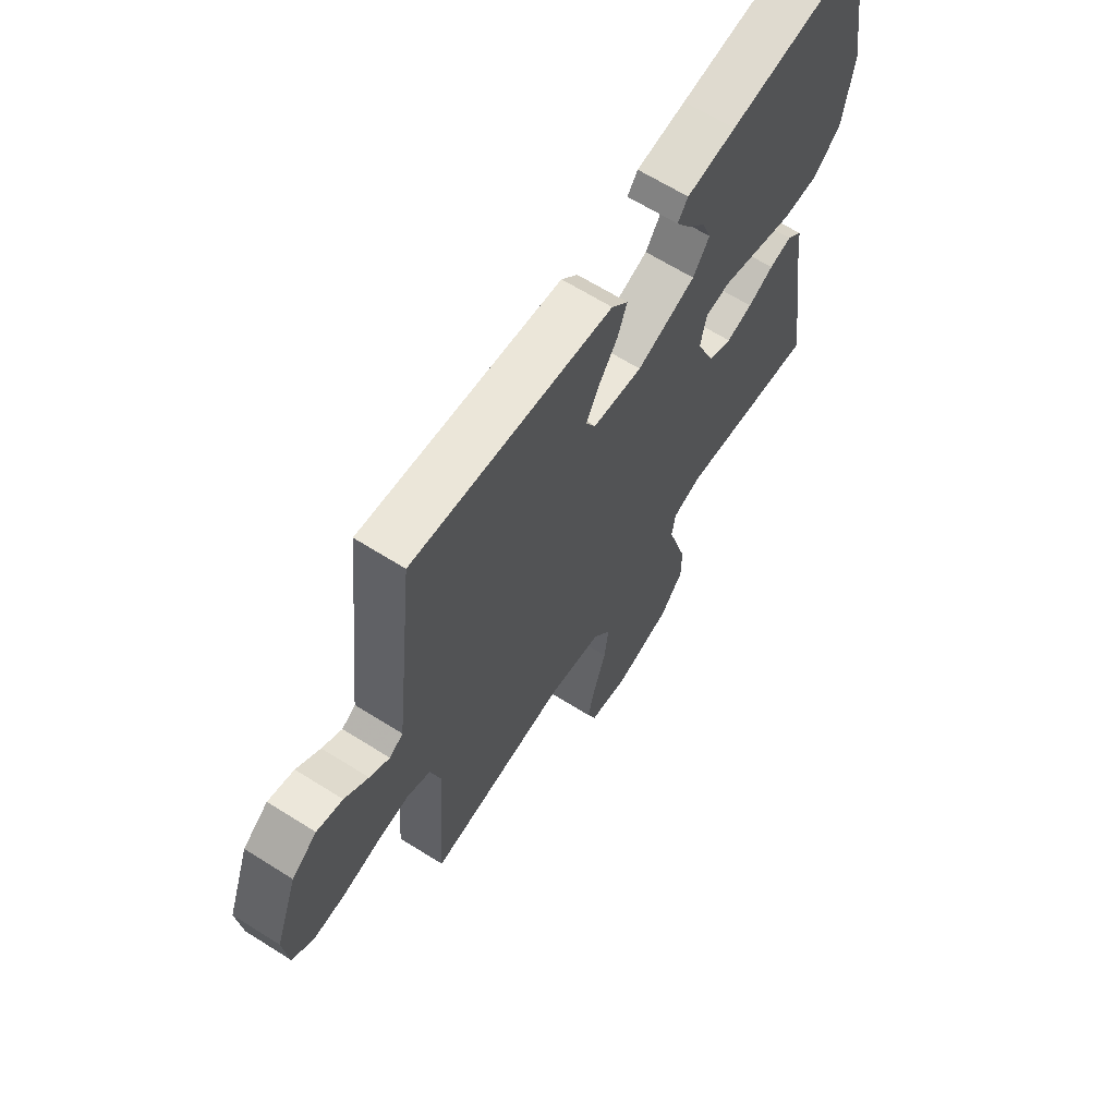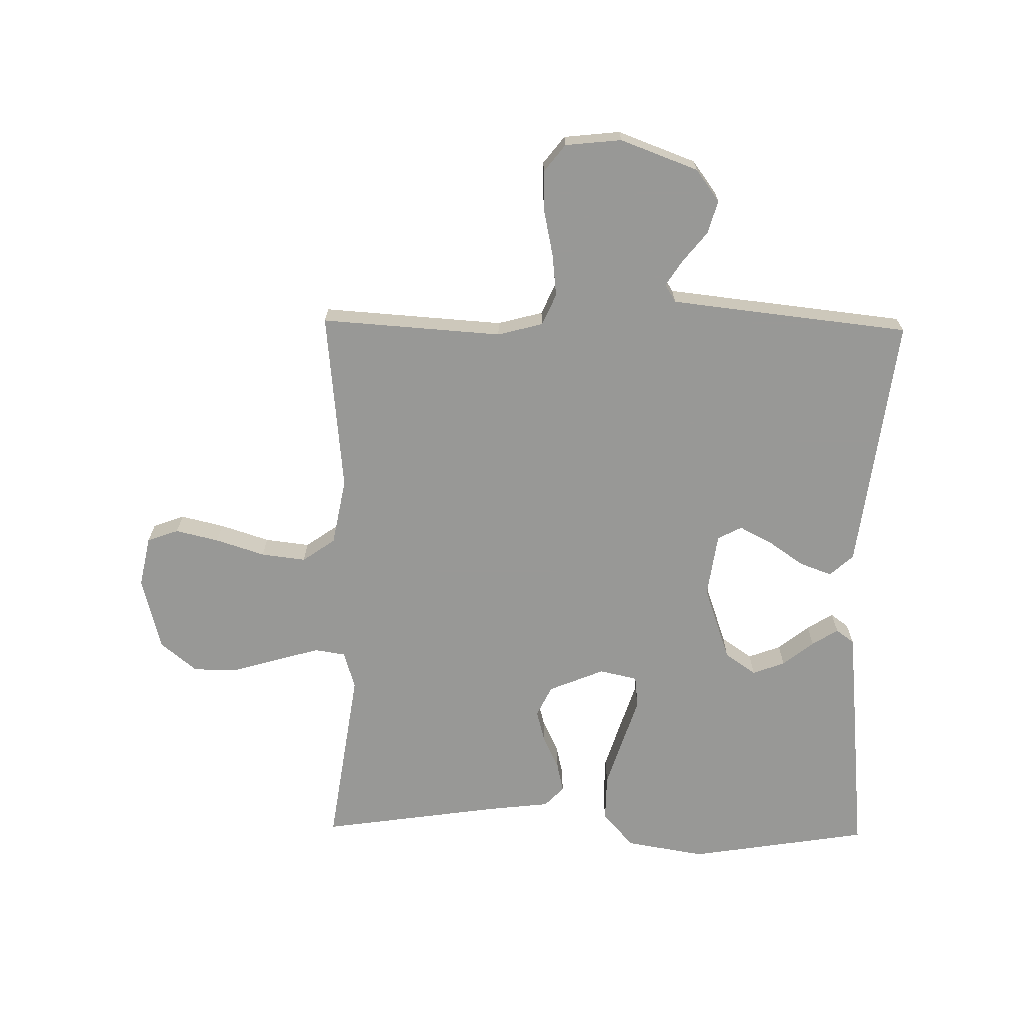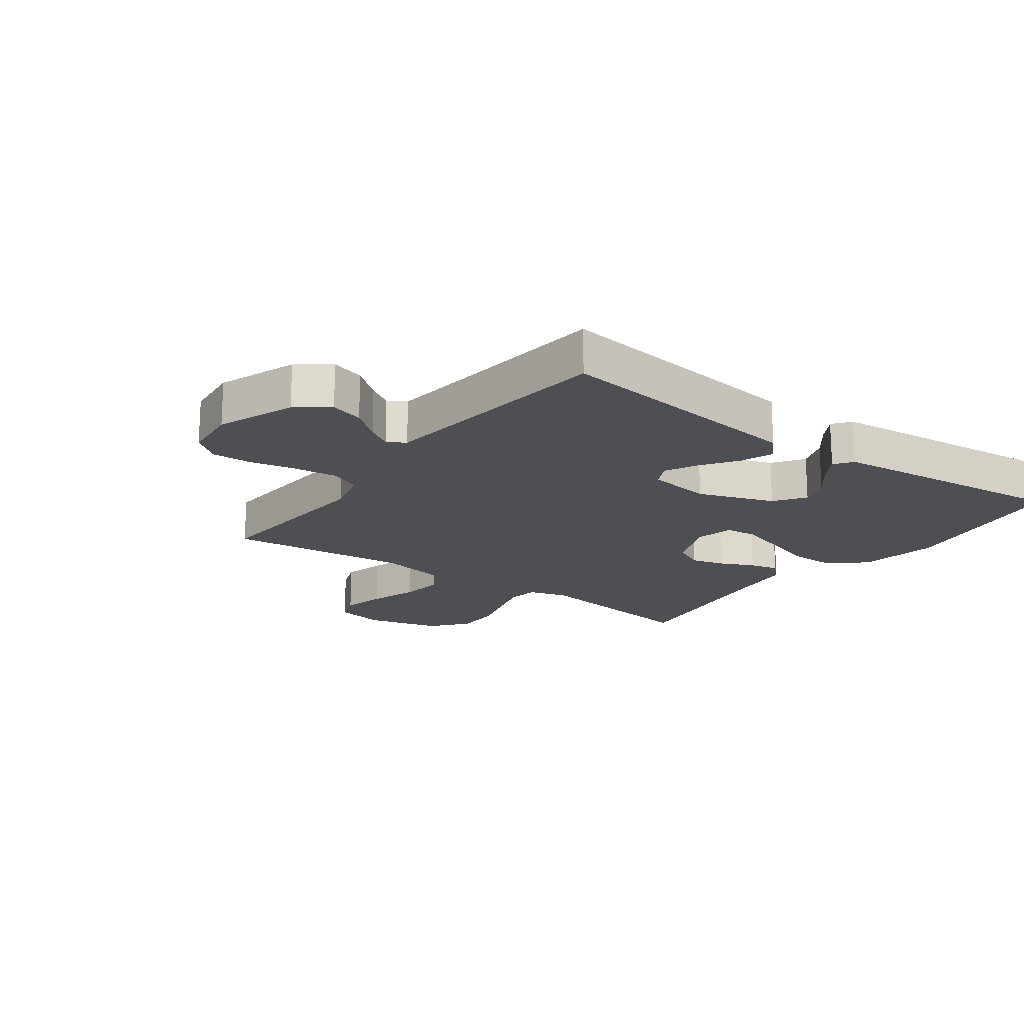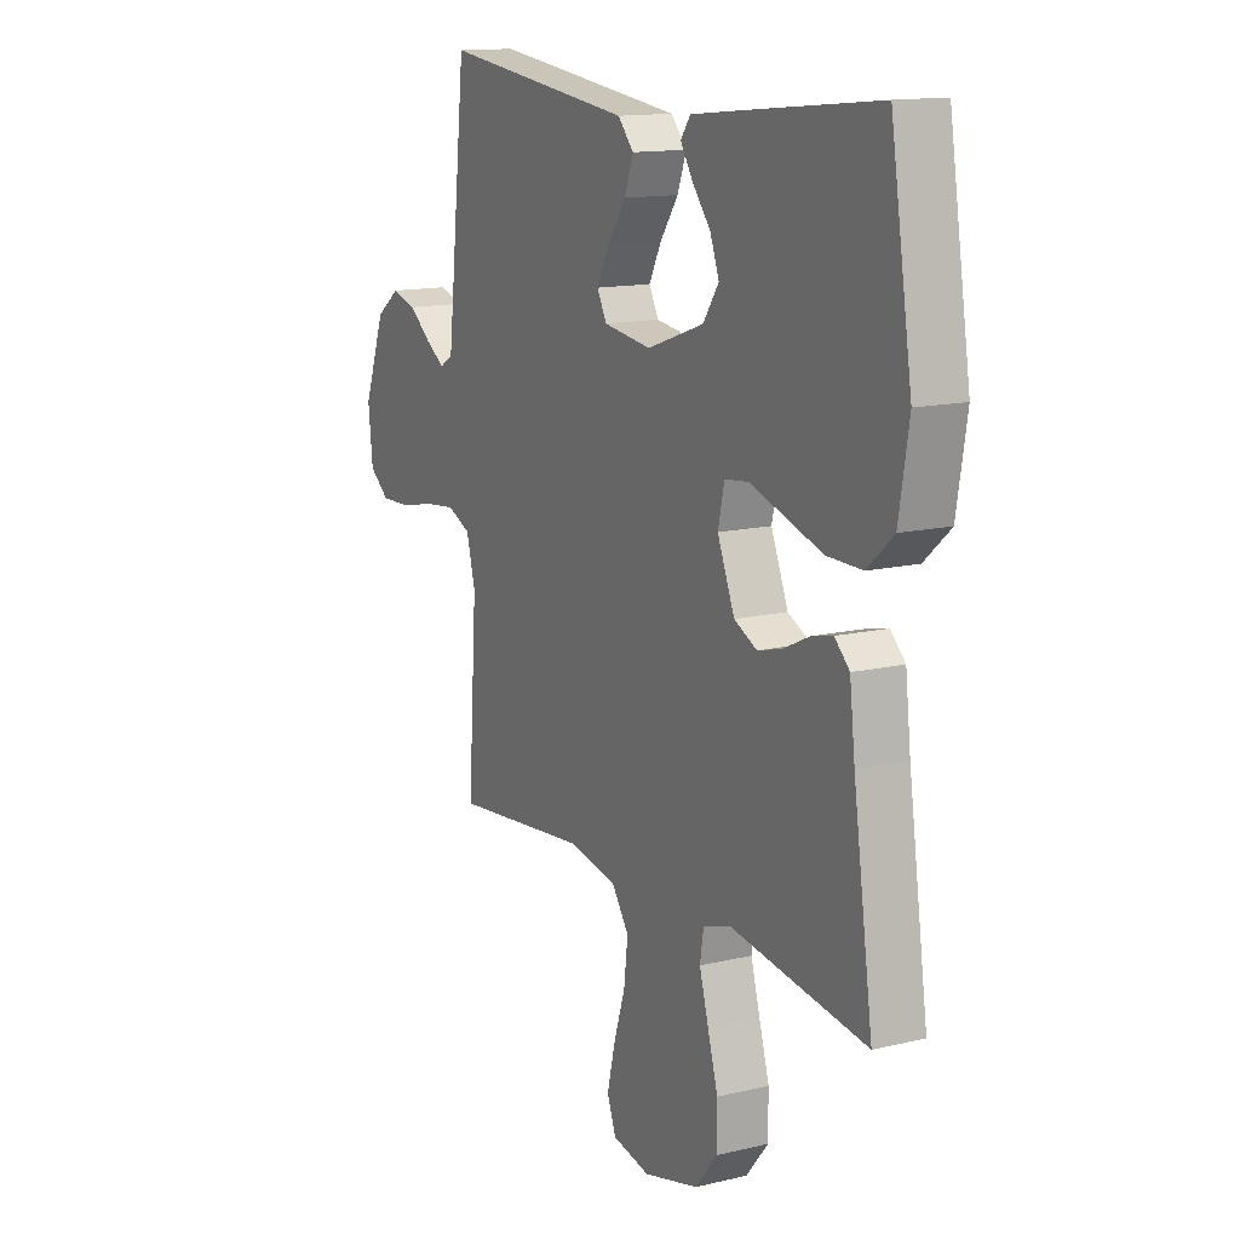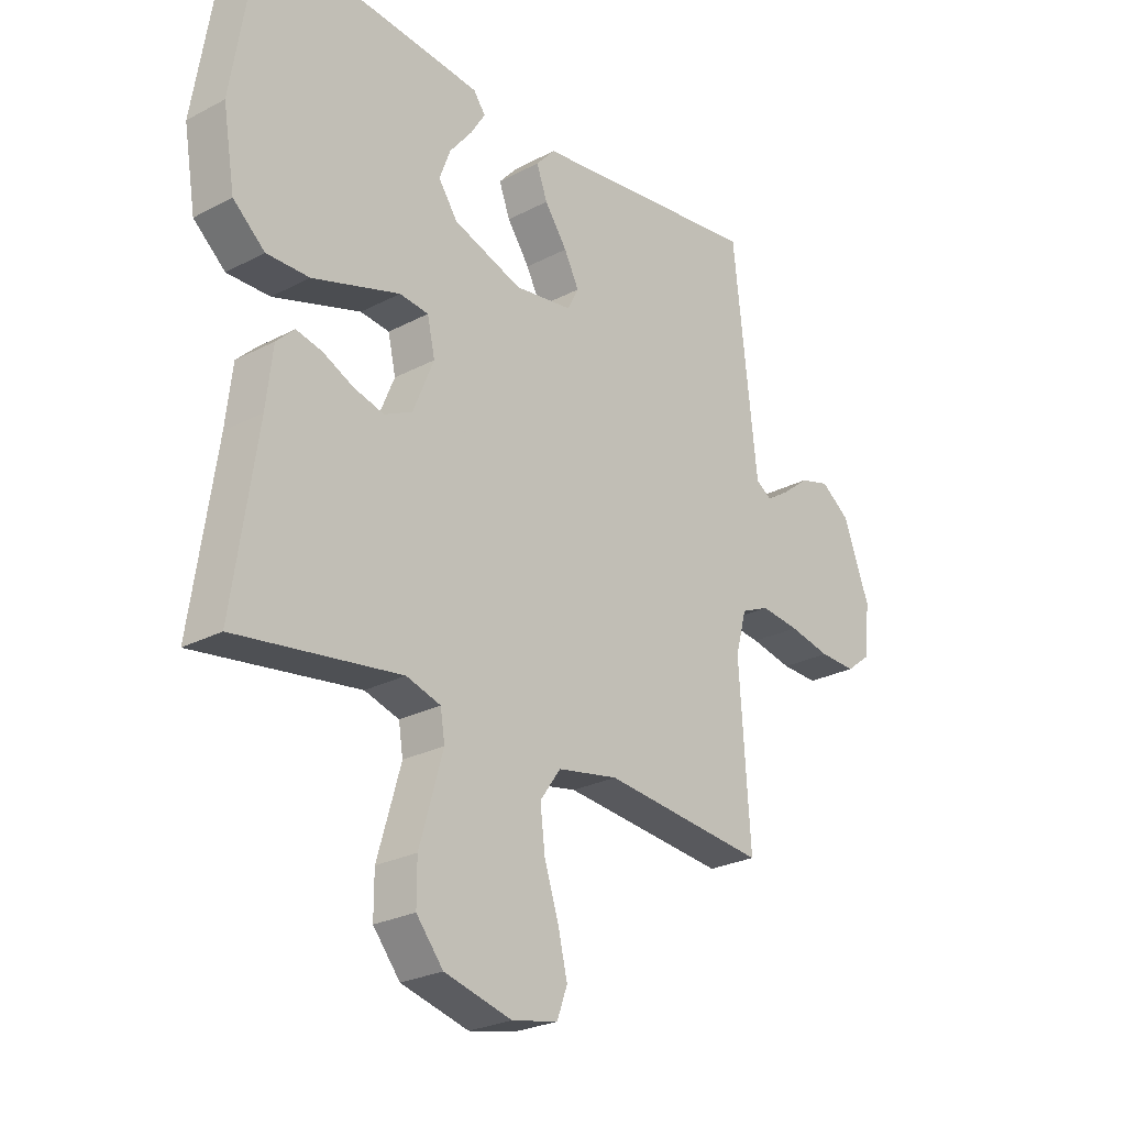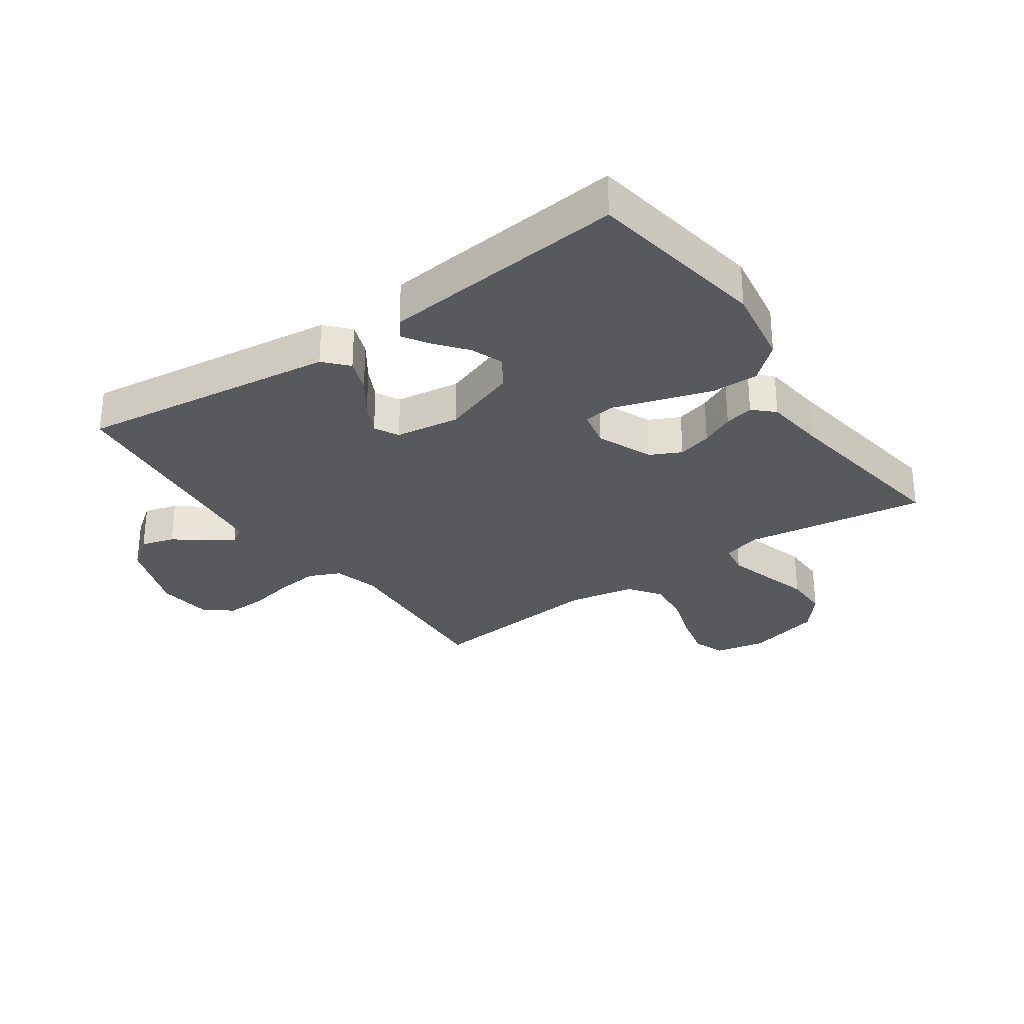
<metadata>
{"format":"obj","ext":"obj","renderer":"f3d","projection":"perspective","resolution":1024,"background":"white","views":[{"elev":65.0,"azim":-57.6,"up":"+Z"},{"elev":-68.5,"azim":-91.0,"up":"+Y"},{"elev":-18.1,"azim":-36.3,"up":"+Y"},{"elev":13.8,"azim":62.0,"up":"+Z"},{"elev":-25.6,"azim":130.2,"up":"+Z"},{"elev":-29.5,"azim":35.0,"up":"+Y"}]}
</metadata>
<code>
v 0.5 0.07 -0.5
v 0.2 0.07 -0.456
v 0.137 0.07 -0.475
v 0.129 0.07 -0.526
v 0.149 0.07 -0.596
v 0.172 0.07 -0.675
v 0.172 0.07 -0.749
v 0.123 0.07 -0.809
v 0 0.07 -0.841
v -0.084 0.07 -0.824
v -0.103 0.07 -0.772
v -0.086 0.07 -0.7
v -0.06 0.07 -0.619
v -0.051 0.07 -0.545
v -0.089 0.07 -0.491
v -0.2 0.07 -0.47
v -0.5 0.07 -0.5
v -0.48 0.07 -0.2
v -0.5 0.07 -0.125
v -0.552 0.07 -0.102
v -0.623 0.07 -0.11
v -0.699 0.07 -0.126
v -0.766 0.07 -0.128
v -0.811 0.07 -0.093
v -0.821 0.07 0
v -0.773 0.07 0.129
v -0.72 0.07 0.168
v -0.665 0.07 0.152
v -0.615 0.07 0.112
v -0.573 0.07 0.085
v -0.544 0.07 0.103
v -0.533 0.07 0.2
v -0.5 0.07 0.5
v -0.2 0.07 0.462
v -0.074 0.07 0.446
v -0.039 0.07 0.407
v -0.059 0.07 0.353
v -0.1 0.07 0.294
v -0.127 0.07 0.241
v -0.106 0.07 0.201
v 0 0.07 0.186
v 0.126 0.07 0.23
v 0.161 0.07 0.281
v 0.141 0.07 0.335
v 0.1 0.07 0.386
v 0.073 0.07 0.429
v 0.095 0.07 0.459
v 0.2 0.07 0.47
v 0.5 0.07 0.5
v 0.548 0.07 0.2
v 0.526 0.07 0.068
v 0.468 0.07 0.017
v 0.39 0.07 0.018
v 0.305 0.07 0.045
v 0.23 0.07 0.069
v 0.177 0.07 0.063
v 0.163 0.07 0
v 0.201 0.07 -0.092
v 0.252 0.07 -0.117
v 0.308 0.07 -0.102
v 0.363 0.07 -0.076
v 0.411 0.07 -0.065
v 0.444 0.07 -0.097
v 0.456 0.07 -0.2
v 0.5 0 -0.5
v 0.2 0 -0.456
v 0.137 0 -0.475
v 0.129 0 -0.526
v 0.149 0 -0.596
v 0.172 0 -0.675
v 0.172 0 -0.749
v 0.123 0 -0.809
v 0 0 -0.841
v -0.084 0 -0.824
v -0.103 0 -0.772
v -0.086 0 -0.7
v -0.06 0 -0.619
v -0.051 0 -0.545
v -0.089 0 -0.491
v -0.2 0 -0.47
v -0.5 0 -0.5
v -0.48 0 -0.2
v -0.5 0 -0.125
v -0.552 0 -0.102
v -0.623 0 -0.11
v -0.699 0 -0.126
v -0.766 0 -0.128
v -0.811 0 -0.093
v -0.821 0 0
v -0.773 0 0.129
v -0.72 0 0.168
v -0.665 0 0.152
v -0.615 0 0.112
v -0.573 0 0.085
v -0.544 0 0.103
v -0.533 0 0.2
v -0.5 0 0.5
v -0.2 0 0.462
v -0.074 0 0.446
v -0.039 0 0.407
v -0.059 0 0.353
v -0.1 0 0.294
v -0.127 0 0.241
v -0.106 0 0.201
v 0 0 0.186
v 0.126 0 0.23
v 0.161 0 0.281
v 0.141 0 0.335
v 0.1 0 0.386
v 0.073 0 0.429
v 0.095 0 0.459
v 0.2 0 0.47
v 0.5 0 0.5
v 0.548 0 0.2
v 0.526 0 0.068
v 0.468 0 0.017
v 0.39 0 0.018
v 0.305 0 0.045
v 0.23 0 0.069
v 0.177 0 0.063
v 0.163 0 0
v 0.201 0 -0.092
v 0.252 0 -0.117
v 0.308 0 -0.102
v 0.363 0 -0.076
v 0.411 0 -0.065
v 0.444 0 -0.097
v 0.456 0 -0.2
f 61 62 63 64
f 60 61 64 1
f 59 60 1 2
f 58 59 2 3
f 57 58 3
f 52 53 54 55
f 50 51 52 55
f 50 55 56
f 49 50 56
f 48 49 56
f 44 45 46 47
f 44 47 48
f 43 44 48
f 35 36 37 38
f 35 38 39
f 32 33 34 35
f 31 32 35 39
f 30 31 39 40
f 26 27 28 29
f 26 29 30
f 25 26 30
f 21 22 23 24
f 20 21 24 25
f 16 17 18
f 15 16 18 19
f 10 11 12 13
f 10 13 14
f 9 10 14
f 8 9 14
f 5 6 7 8
f 4 5 8 14
f 57 3 4 14
f 43 48 56 57
f 42 43 57 14
f 41 42 14 15
f 40 41 15 19
f 20 25 30 40
f 19 20 40
f 128 127 126 125
f 65 128 125 124
f 66 65 124 123
f 67 66 123 122
f 67 122 121
f 119 118 117 116
f 119 116 115 114
f 120 119 114
f 120 114 113
f 120 113 112
f 111 110 109 108
f 112 111 108
f 112 108 107
f 102 101 100 99
f 103 102 99
f 99 98 97 96
f 103 99 96 95
f 104 103 95 94
f 93 92 91 90
f 94 93 90
f 94 90 89
f 88 87 86 85
f 89 88 85 84
f 82 81 80
f 83 82 80 79
f 77 76 75 74
f 78 77 74
f 78 74 73
f 78 73 72
f 72 71 70 69
f 78 72 69 68
f 78 68 67 121
f 121 120 112 107
f 78 121 107 106
f 79 78 106 105
f 83 79 105 104
f 104 94 89 84
f 104 84 83
f 1 65 66 2
f 2 66 67 3
f 3 67 68 4
f 4 68 69 5
f 5 69 70 6
f 6 70 71 7
f 7 71 72 8
f 8 72 73 9
f 9 73 74 10
f 10 74 75 11
f 11 75 76 12
f 12 76 77 13
f 13 77 78 14
f 14 78 79 15
f 15 79 80 16
f 16 80 81 17
f 17 81 82 18
f 18 82 83 19
f 19 83 84 20
f 20 84 85 21
f 21 85 86 22
f 22 86 87 23
f 23 87 88 24
f 24 88 89 25
f 25 89 90 26
f 26 90 91 27
f 27 91 92 28
f 28 92 93 29
f 29 93 94 30
f 30 94 95 31
f 31 95 96 32
f 32 96 97 33
f 33 97 98 34
f 34 98 99 35
f 35 99 100 36
f 36 100 101 37
f 37 101 102 38
f 38 102 103 39
f 39 103 104 40
f 40 104 105 41
f 41 105 106 42
f 42 106 107 43
f 43 107 108 44
f 44 108 109 45
f 45 109 110 46
f 46 110 111 47
f 47 111 112 48
f 48 112 113 49
f 49 113 114 50
f 50 114 115 51
f 51 115 116 52
f 52 116 117 53
f 53 117 118 54
f 54 118 119 55
f 55 119 120 56
f 56 120 121 57
f 57 121 122 58
f 58 122 123 59
f 59 123 124 60
f 60 124 125 61
f 61 125 126 62
f 62 126 127 63
f 63 127 128 64
f 64 128 65 1

</code>
